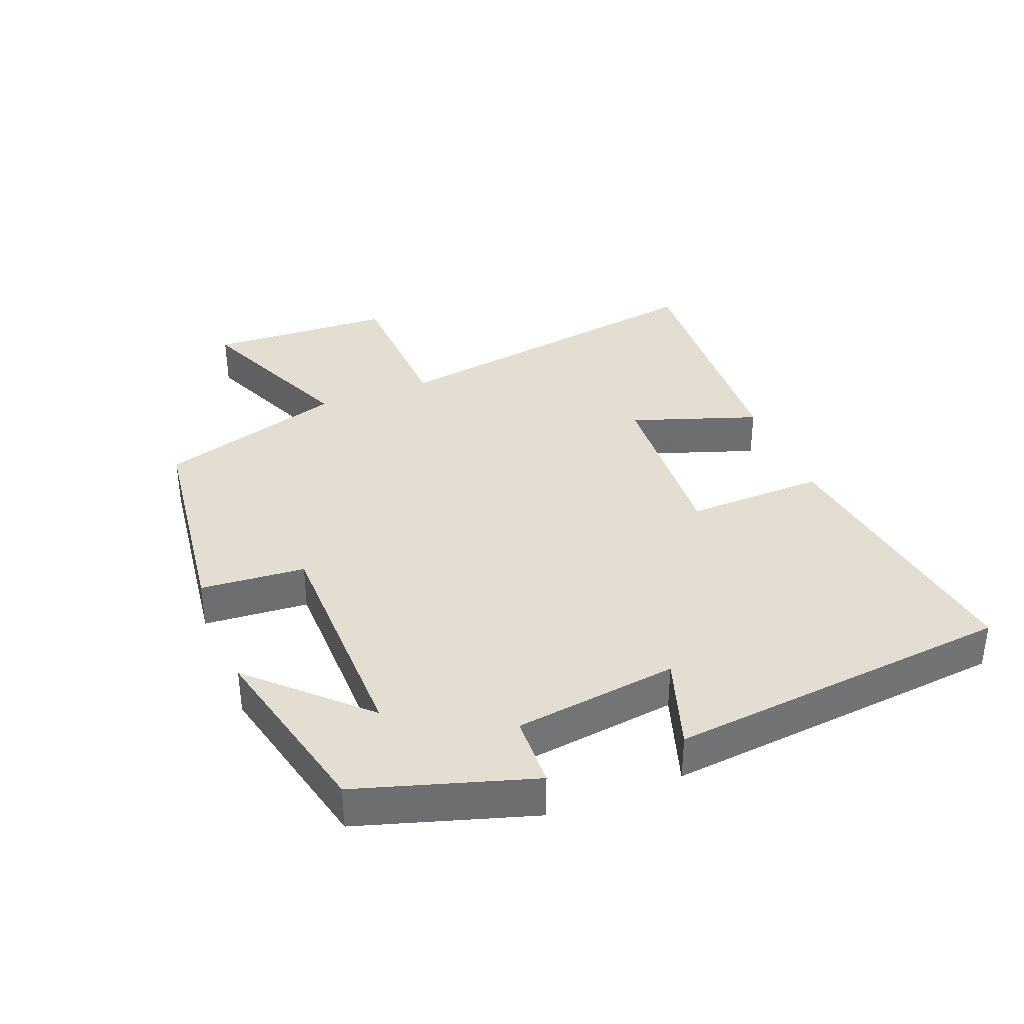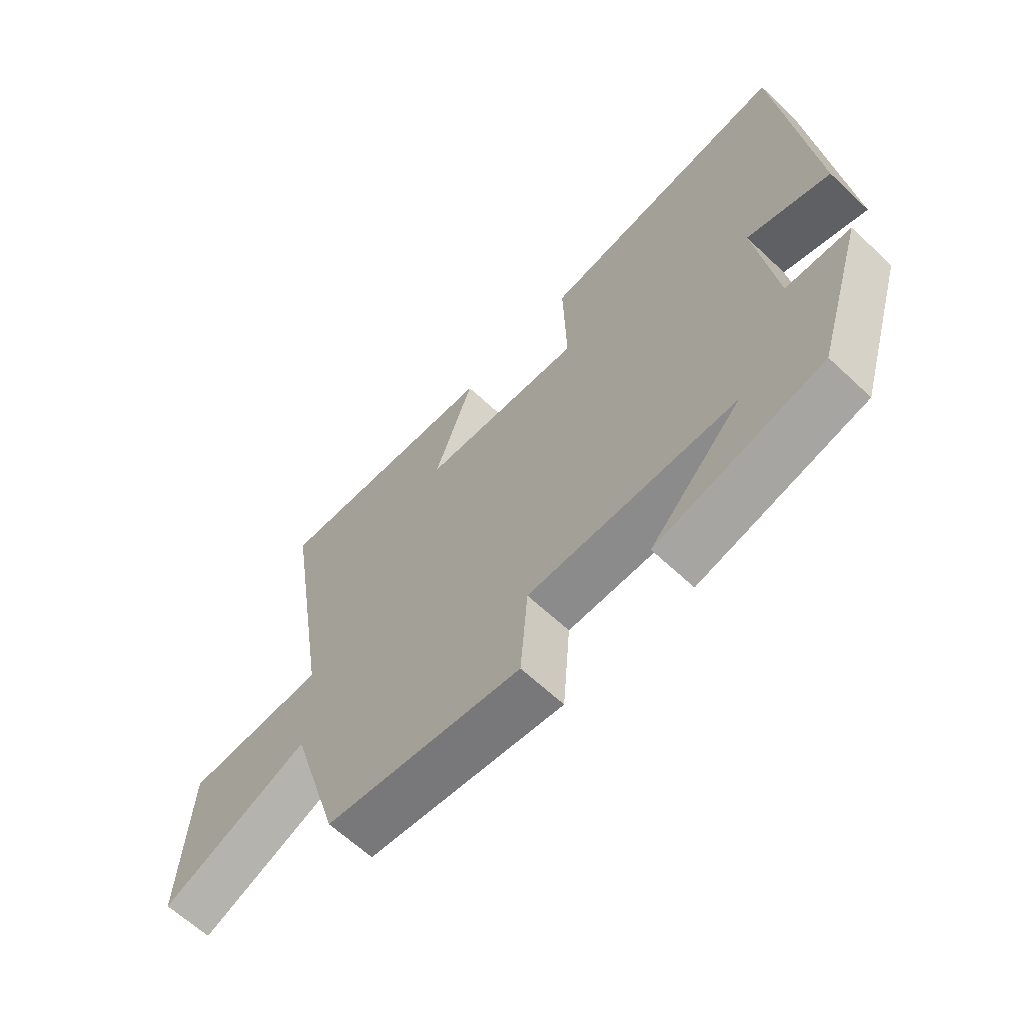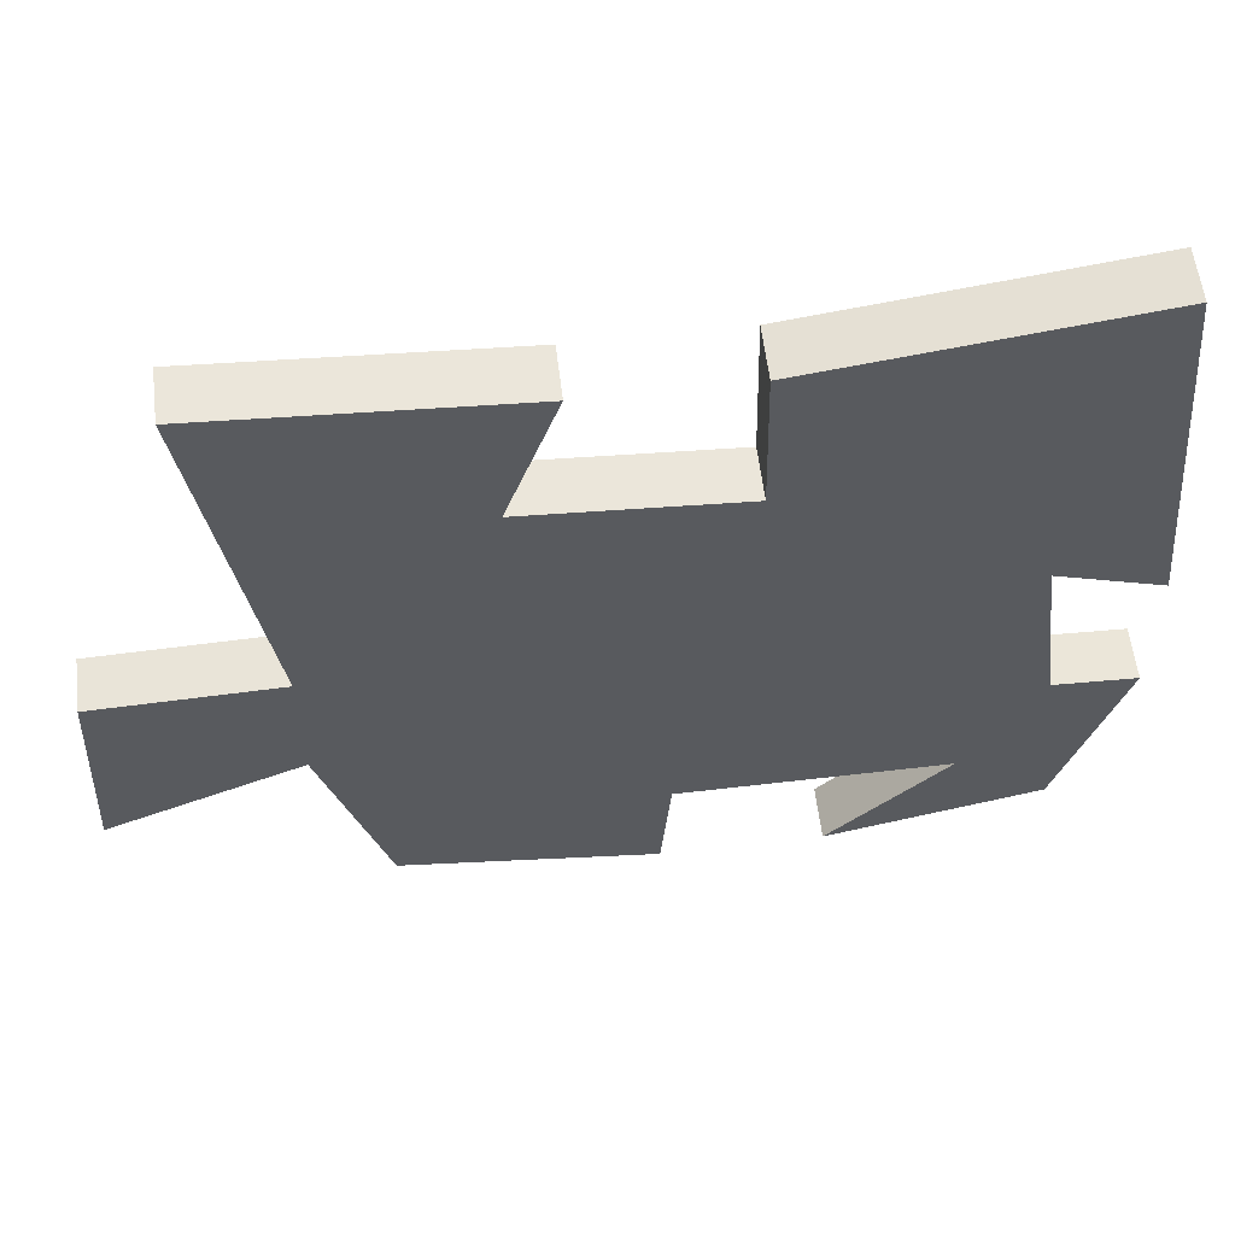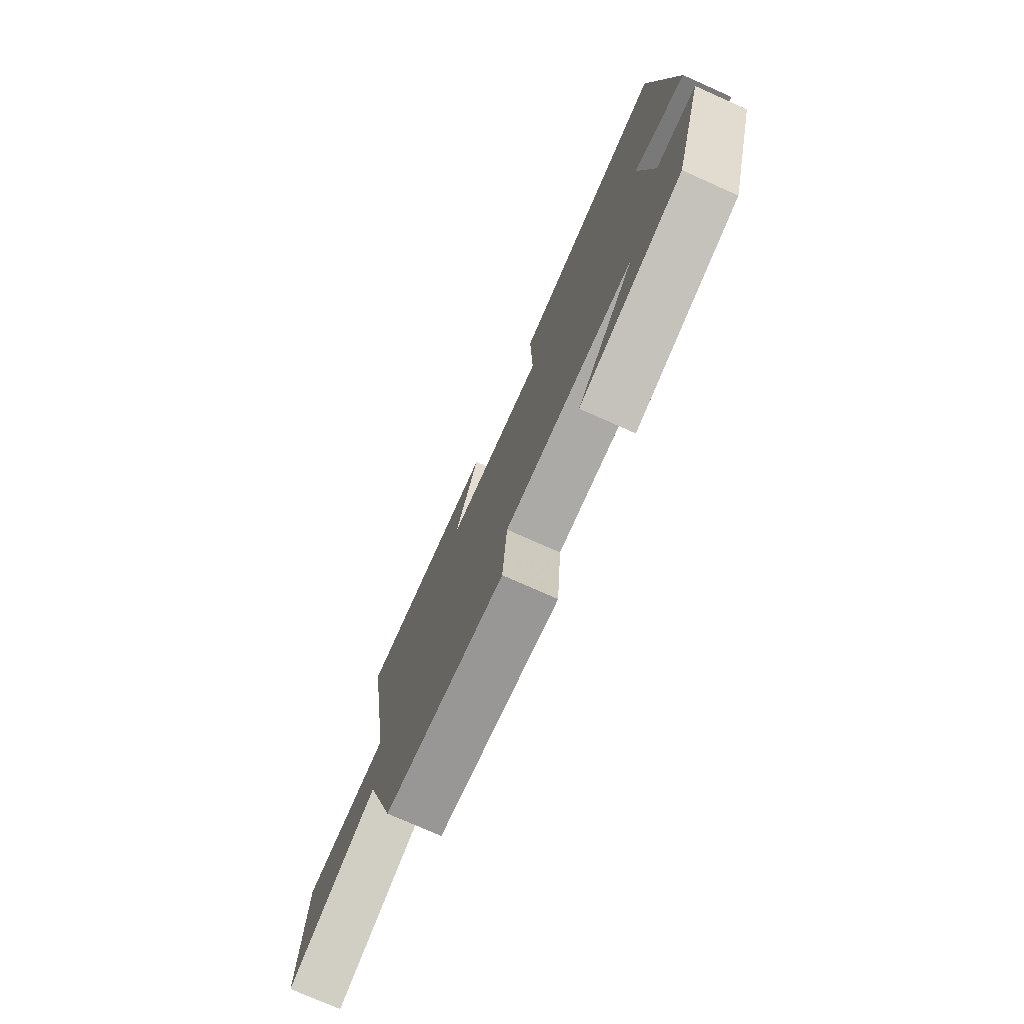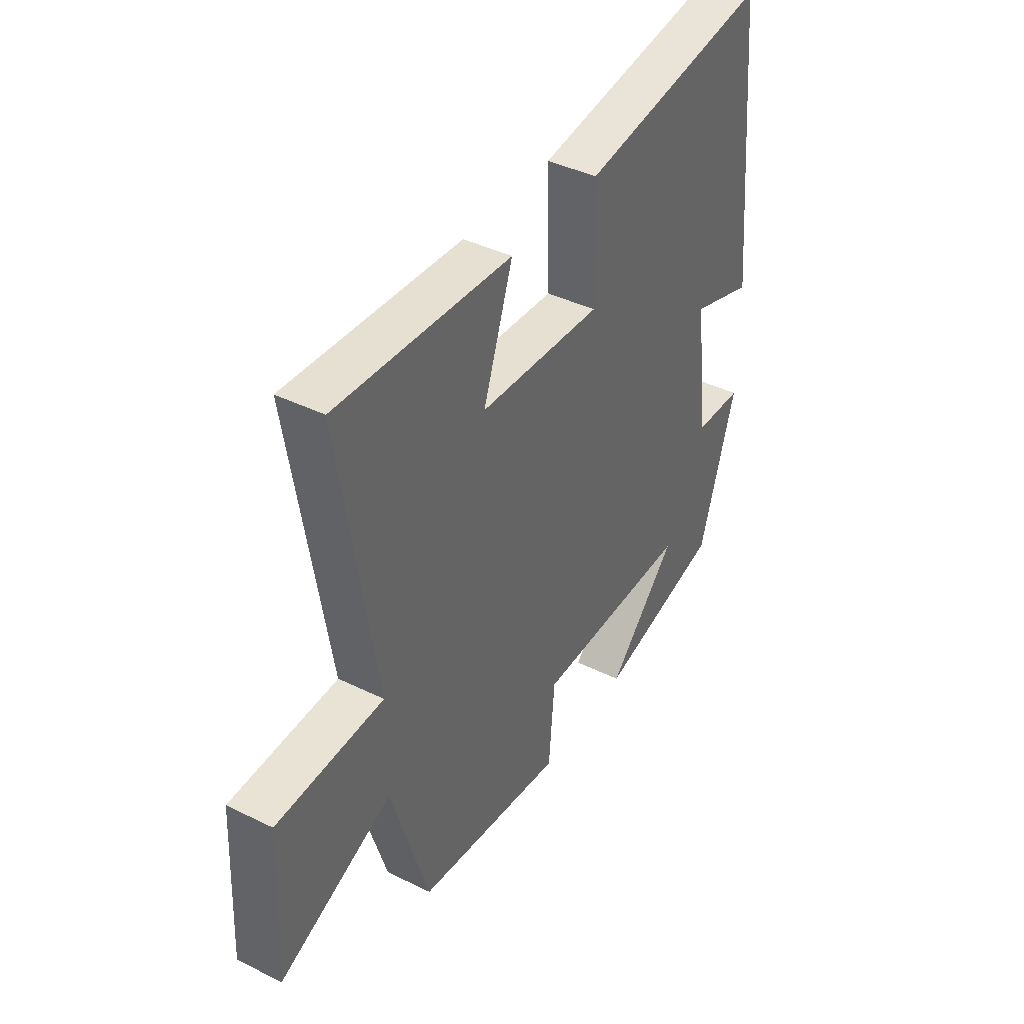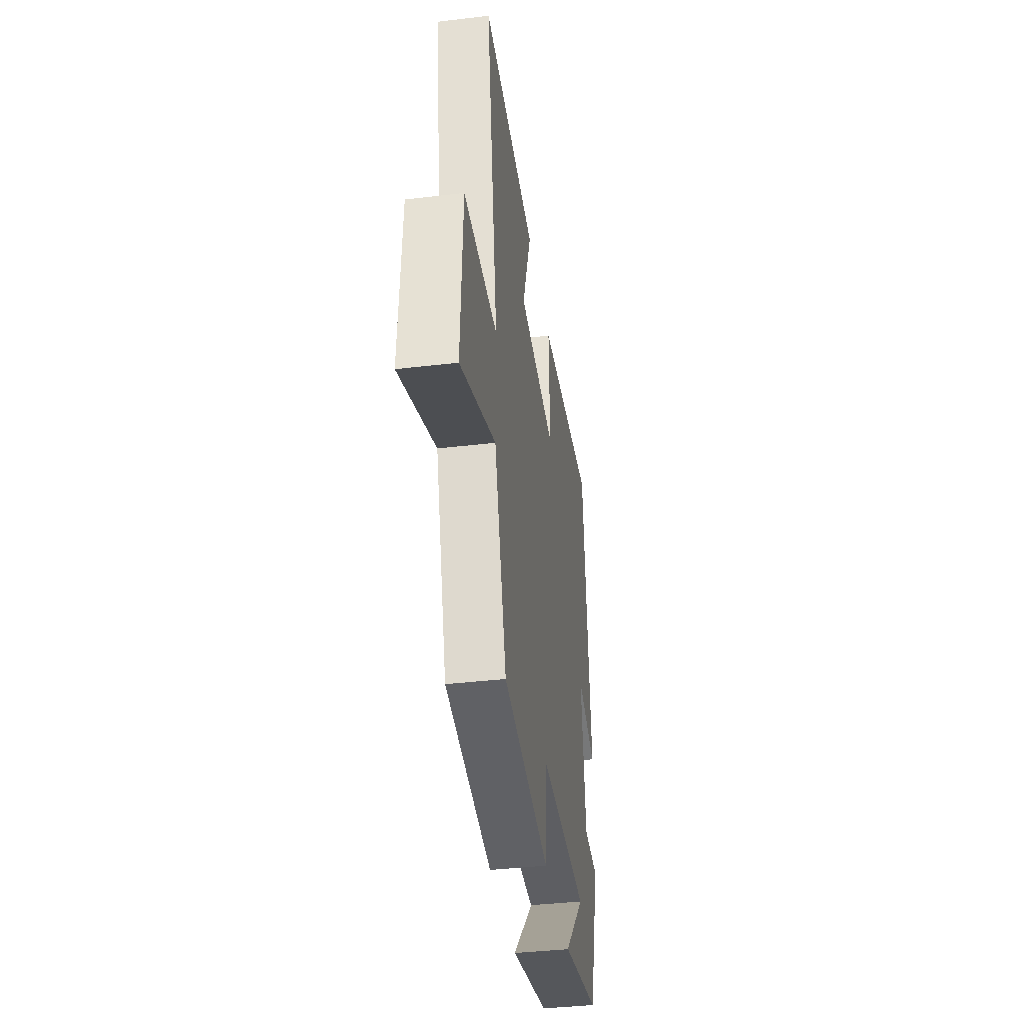
<metadata>
{"format":"obj","ext":"obj","renderer":"f3d","projection":"perspective","resolution":1024,"background":"white","views":[{"elev":36.1,"azim":-111.8,"up":"+Y"},{"elev":-63.7,"azim":-133.5,"up":"+Z"},{"elev":58.1,"azim":173.2,"up":"+Z"},{"elev":-75.7,"azim":-114.0,"up":"+Z"},{"elev":41.0,"azim":121.0,"up":"+Z"},{"elev":-39.6,"azim":98.4,"up":"+Z"}]}
</metadata>
<code>
v 0.582 0.07 0.525
v 0.5 0.07 0.01
v 0.742 0.07 0.002
v 0.756 0.07 -0.28
v 0.5 0.07 -0.172
v 0.414 0.07 -0.455
v 0.077 0.07 -0.5
v 0.064 0.07 -0.341
v -0.292 0.07 -0.339
v -0.135 0.07 -0.5
v -0.418 0.07 -0.434
v -0.5 0.07 -0.171
v -0.39 0.07 -0.166
v -0.358 0.07 0.082
v -0.5 0.07 0.035
v -0.449 0.07 0.56
v -0.02 0.07 0.5
v -0.025 0.07 0.289
v 0.253 0.07 0.307
v 0.186 0.07 0.5
v 0.582 0 0.525
v 0.5 0 0.01
v 0.742 0 0.002
v 0.756 0 -0.28
v 0.5 0 -0.172
v 0.414 0 -0.455
v 0.077 0 -0.5
v 0.064 0 -0.341
v -0.292 0 -0.339
v -0.135 0 -0.5
v -0.418 0 -0.434
v -0.5 0 -0.171
v -0.39 0 -0.166
v -0.358 0 0.082
v -0.5 0 0.035
v -0.449 0 0.56
v -0.02 0 0.5
v -0.025 0 0.289
v 0.253 0 0.307
v 0.186 0 0.5
f 19 20 1 2
f 18 19 2
f 15 16 17 18
f 14 15 18
f 13 14 18 2
f 11 12 13
f 9 10 11
f 9 11 13
f 8 9 13 2
f 5 6 7 8
f 2 3 4 5
f 2 5 8
f 22 21 40 39
f 22 39 38
f 38 37 36 35
f 38 35 34
f 22 38 34 33
f 33 32 31
f 31 30 29
f 33 31 29
f 22 33 29 28
f 28 27 26 25
f 25 24 23 22
f 28 25 22
f 1 21 22 2
f 2 22 23 3
f 3 23 24 4
f 4 24 25 5
f 5 25 26 6
f 6 26 27 7
f 7 27 28 8
f 8 28 29 9
f 9 29 30 10
f 10 30 31 11
f 11 31 32 12
f 12 32 33 13
f 13 33 34 14
f 14 34 35 15
f 15 35 36 16
f 16 36 37 17
f 17 37 38 18
f 18 38 39 19
f 19 39 40 20
f 20 40 21 1

</code>
